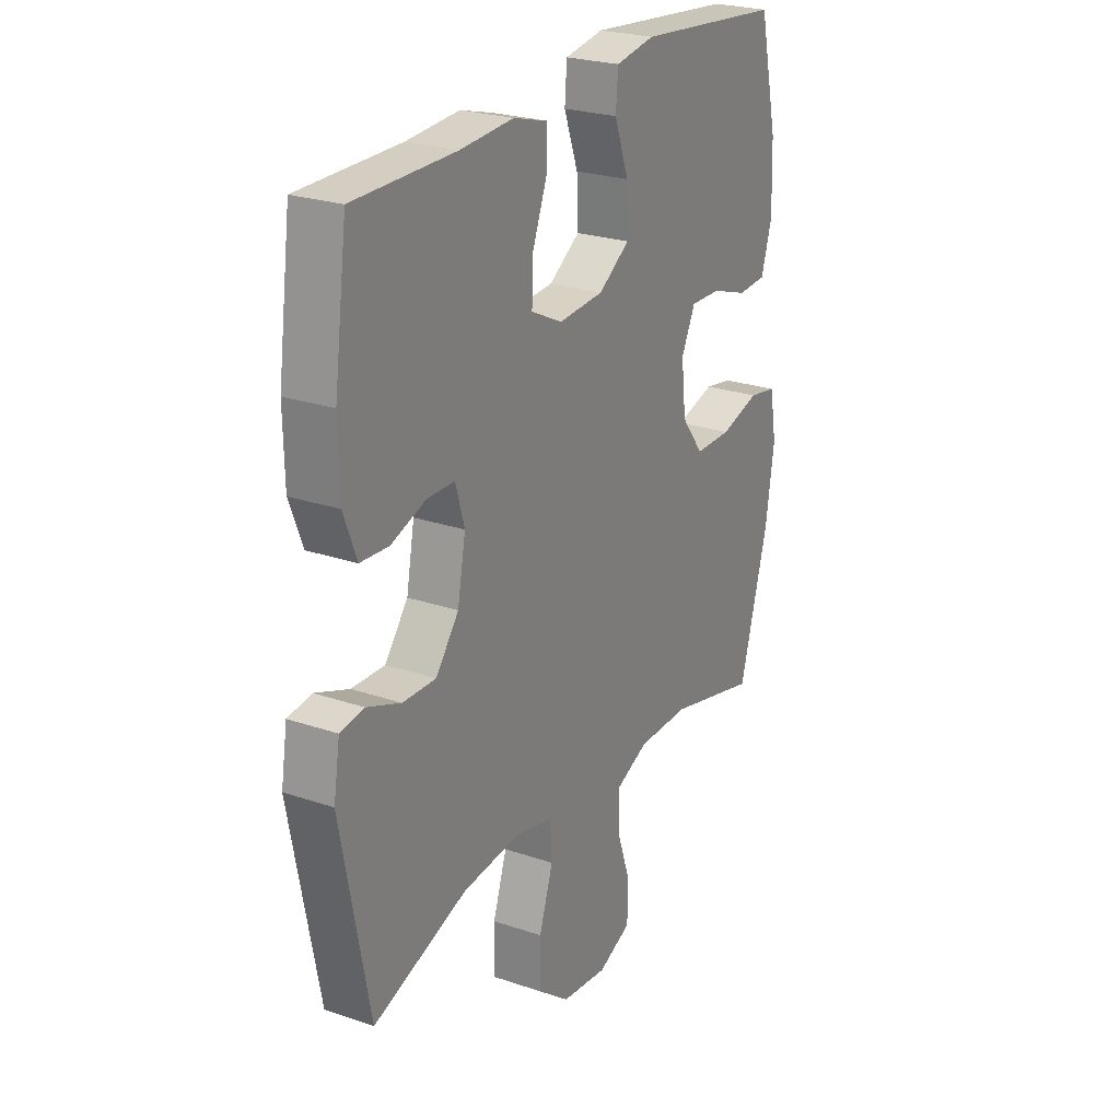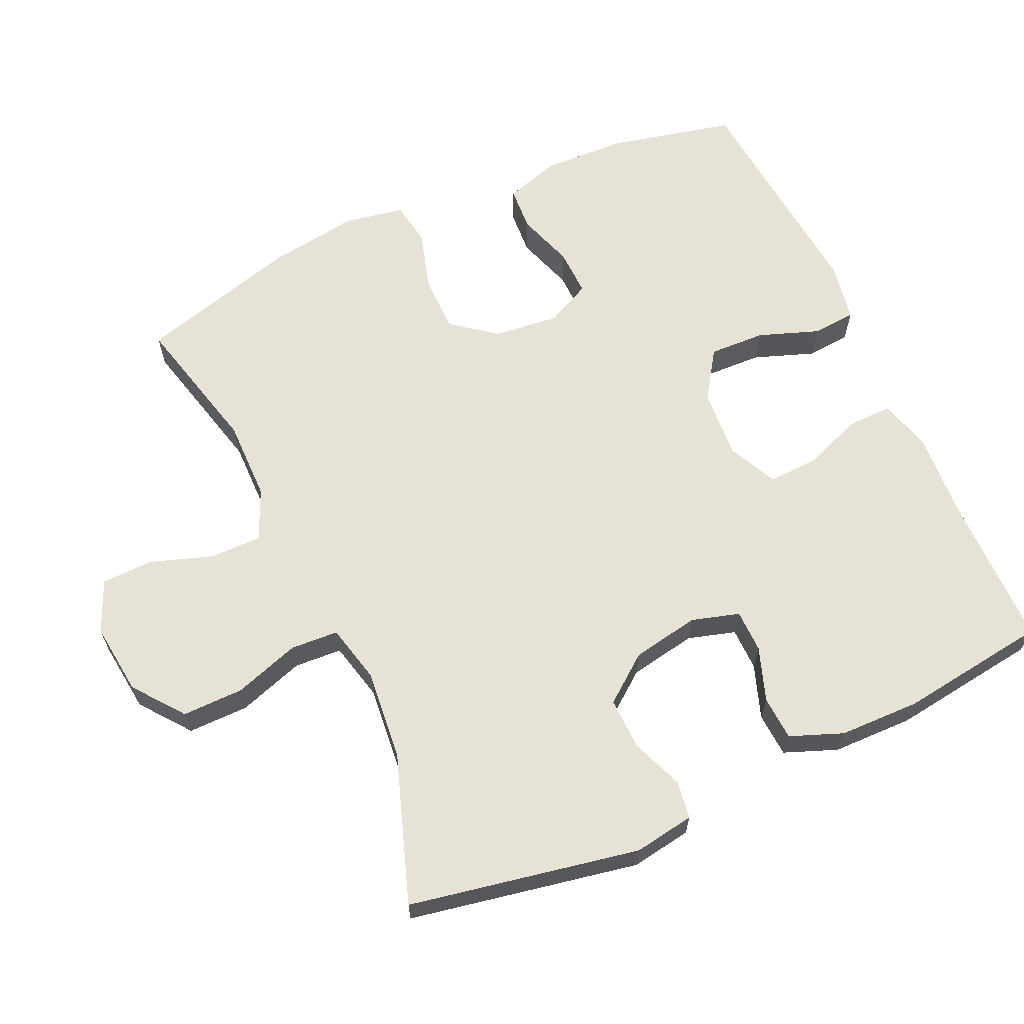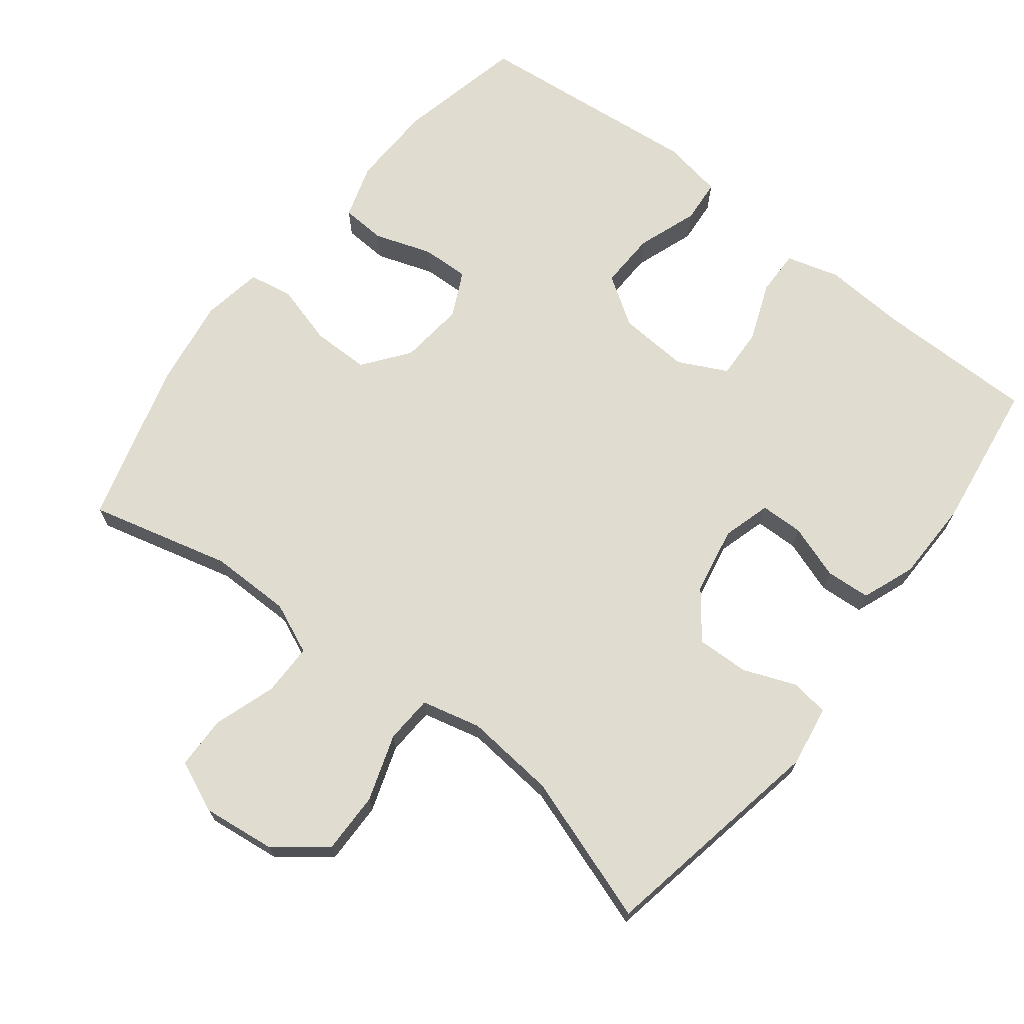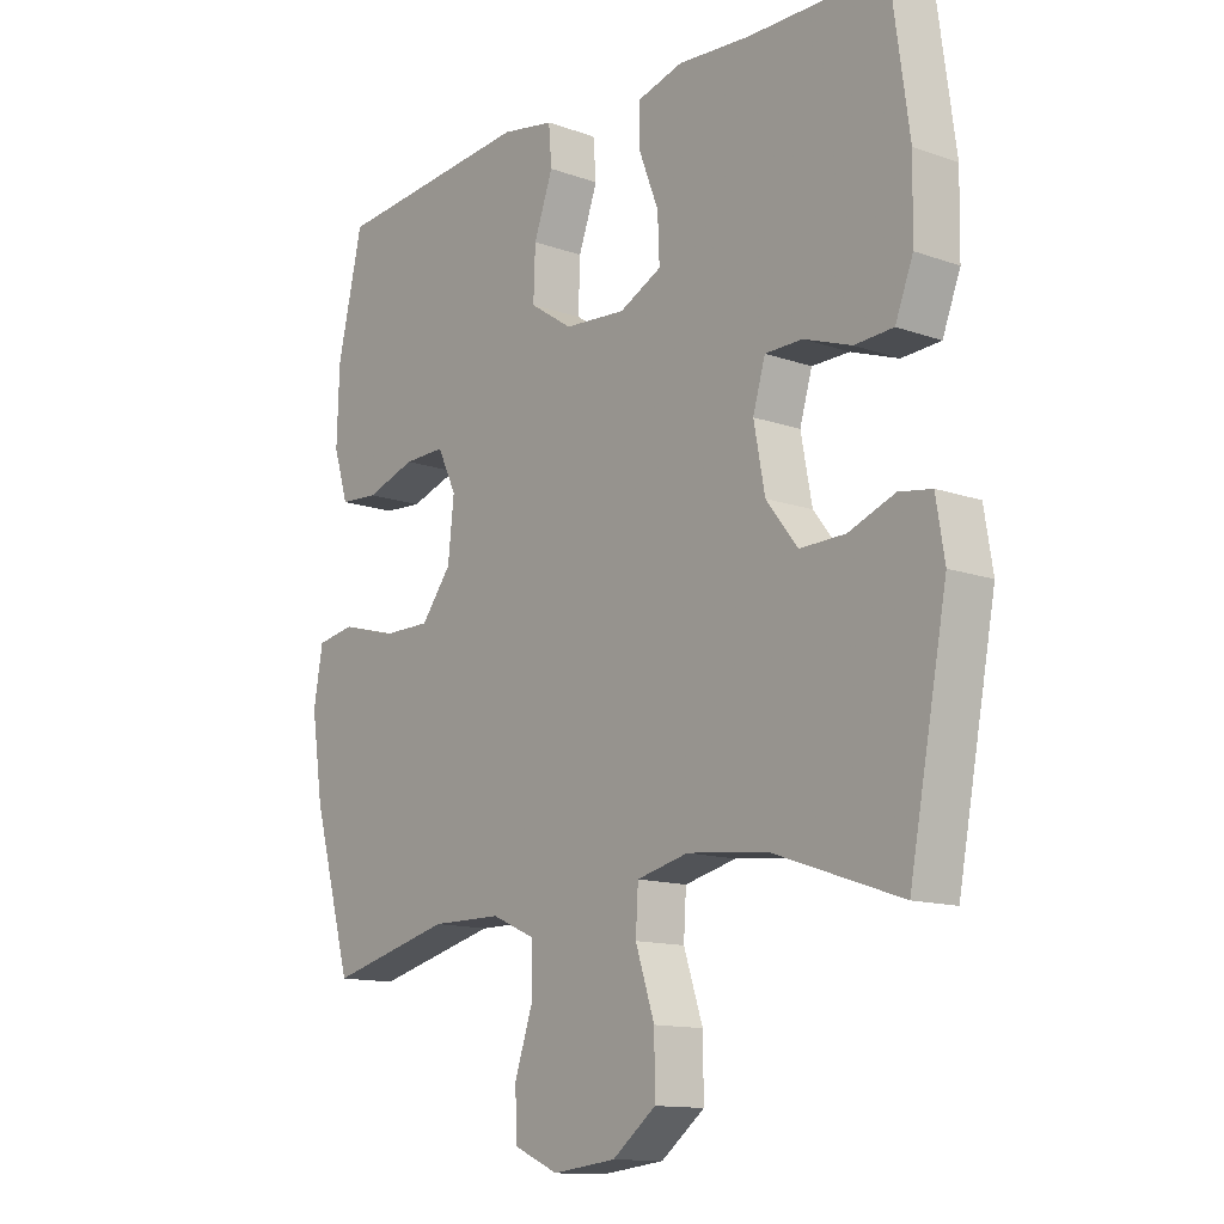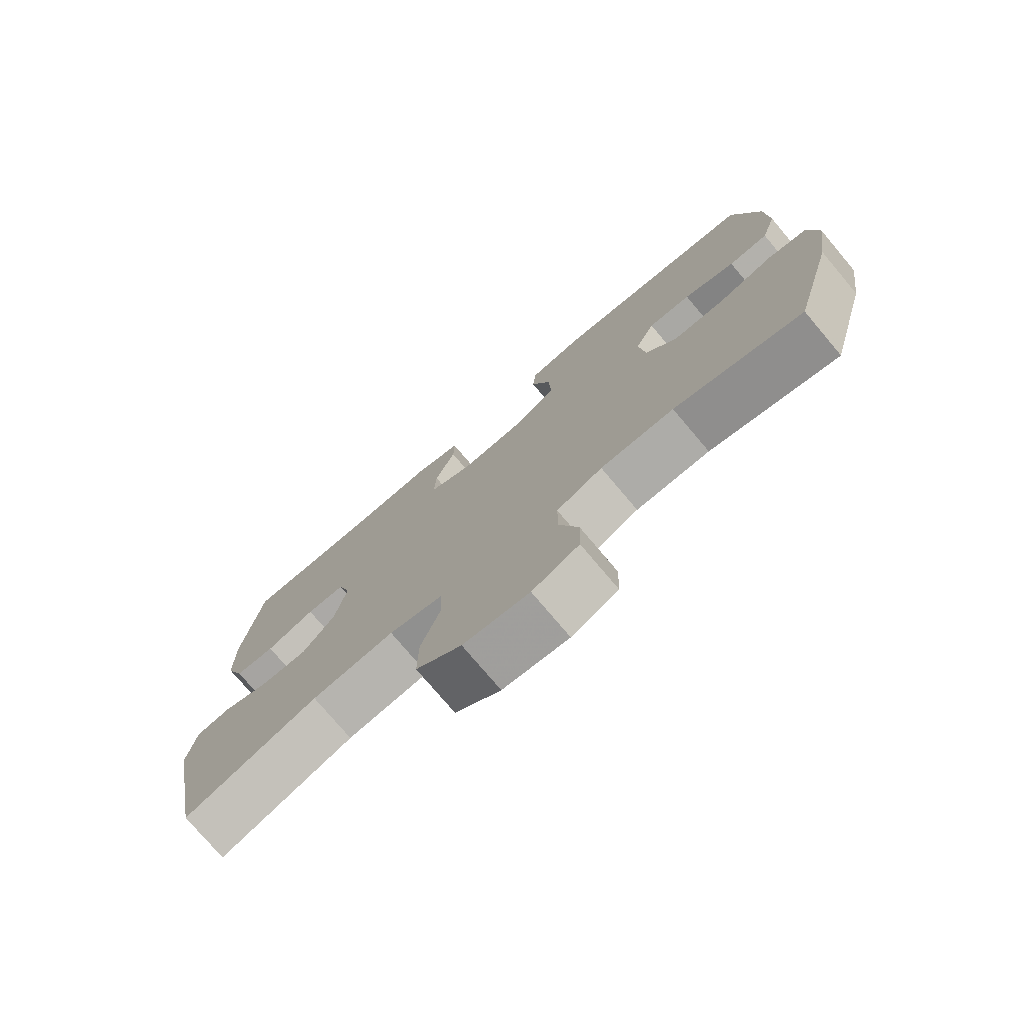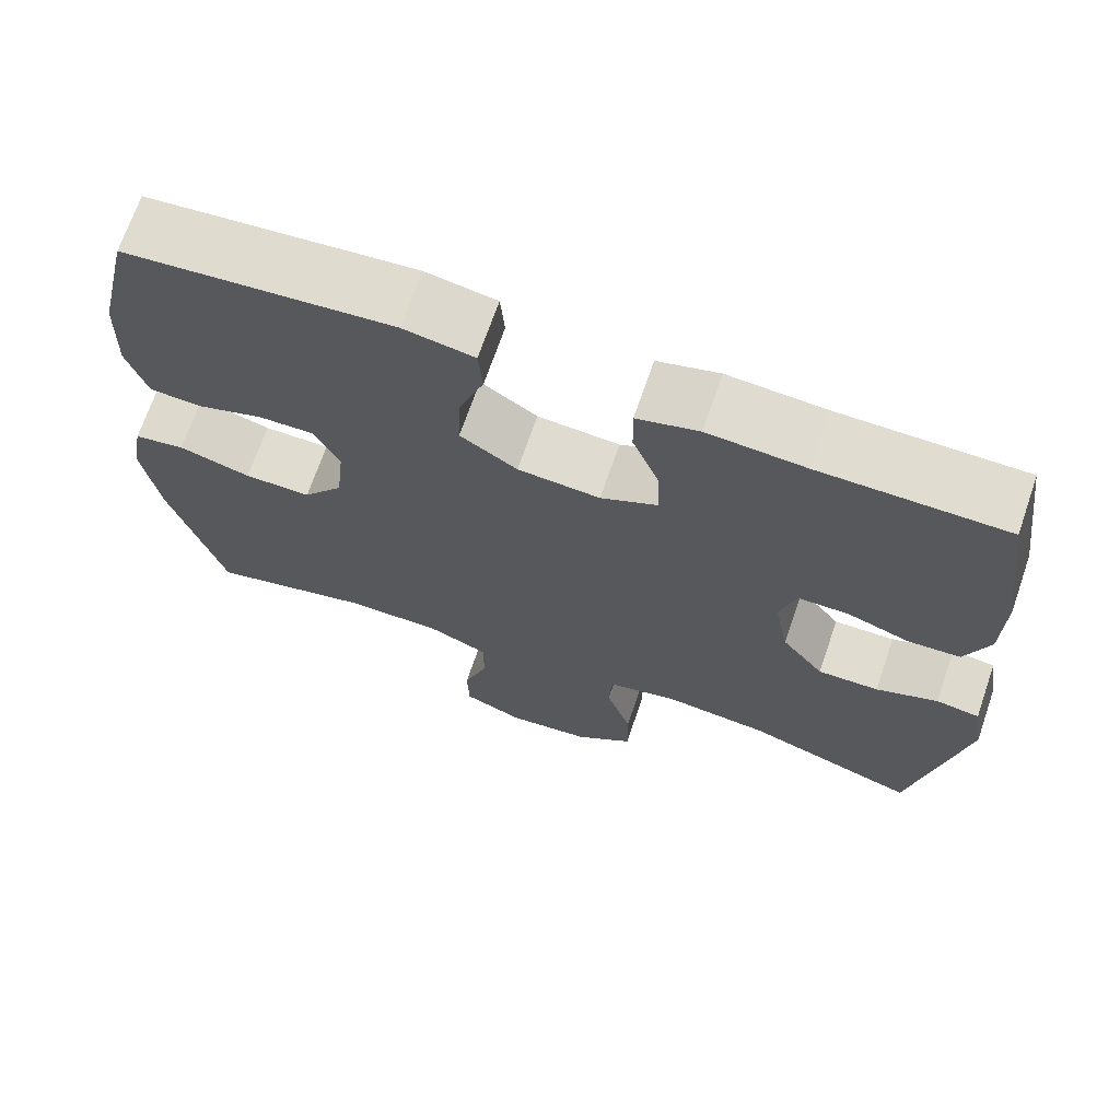
<metadata>
{"format":"obj","ext":"obj","renderer":"f3d","projection":"perspective","resolution":1024,"background":"white","views":[{"elev":24.7,"azim":-60.8,"up":"+Z"},{"elev":64.0,"azim":-114.4,"up":"+Y"},{"elev":69.7,"azim":-142.3,"up":"+Y"},{"elev":-13.0,"azim":-129.2,"up":"+Z"},{"elev":-76.3,"azim":40.2,"up":"+Z"},{"elev":69.6,"azim":-161.0,"up":"+Z"}]}
</metadata>
<code>
v -0.5 0.07 0.5
v -0.276 0.07 0.501
v -0.158 0.07 0.509
v -0.083 0.07 0.488
v -0.084 0.07 0.424
v -0.116 0.07 0.341
v -0.119 0.07 0.269
v -0.05 0.07 0.235
v 0.05 0.07 0.242
v 0.119 0.07 0.288
v 0.116 0.07 0.368
v 0.085 0.07 0.454
v 0.09 0.07 0.516
v 0.176 0.07 0.531
v 0.5 0.07 0.5
v 0.541 0.07 0.32
v 0.545 0.07 0.202
v 0.521 0.07 0.124
v 0.458 0.07 0.12
v 0.377 0.07 0.147
v 0.31 0.07 0.149
v 0.279 0.07 0.085
v 0.289 0.07 -0.007
v 0.338 0.07 -0.071
v 0.419 0.07 -0.071
v 0.506 0.07 -0.046
v 0.568 0.07 -0.057
v 0.583 0.07 -0.143
v 0.564 0.07 -0.271
v 0.5 0.07 -0.5
v 0.3 0.07 -0.45
v 0.185 0.07 -0.451
v 0.113 0.07 -0.483
v 0.113 0.07 -0.556
v 0.143 0.07 -0.645
v 0.141 0.07 -0.719
v 0.068 0.07 -0.751
v -0.035 0.07 -0.739
v -0.106 0.07 -0.684
v -0.105 0.07 -0.597
v -0.074 0.07 -0.503
v -0.078 0.07 -0.435
v -0.162 0.07 -0.415
v -0.291 0.07 -0.428
v -0.5 0.07 -0.5
v -0.562 0.07 -0.173
v -0.548 0.07 -0.087
v -0.495 0.07 -0.079
v -0.42 0.07 -0.108
v -0.346 0.07 -0.11
v -0.295 0.07 -0.044
v -0.277 0.07 0.052
v -0.297 0.07 0.12
v -0.358 0.07 0.121
v -0.435 0.07 0.094
v -0.498 0.07 0.098
v -0.527 0.07 0.173
v -0.529 0.07 0.288
v -0.5 0 0.5
v -0.276 0 0.501
v -0.158 0 0.509
v -0.083 0 0.488
v -0.084 0 0.424
v -0.116 0 0.341
v -0.119 0 0.269
v -0.05 0 0.235
v 0.05 0 0.242
v 0.119 0 0.288
v 0.116 0 0.368
v 0.085 0 0.454
v 0.09 0 0.516
v 0.176 0 0.531
v 0.5 0 0.5
v 0.541 0 0.32
v 0.545 0 0.202
v 0.521 0 0.124
v 0.458 0 0.12
v 0.377 0 0.147
v 0.31 0 0.149
v 0.279 0 0.085
v 0.289 0 -0.007
v 0.338 0 -0.071
v 0.419 0 -0.071
v 0.506 0 -0.046
v 0.568 0 -0.057
v 0.583 0 -0.143
v 0.564 0 -0.271
v 0.5 0 -0.5
v 0.3 0 -0.45
v 0.185 0 -0.451
v 0.113 0 -0.483
v 0.113 0 -0.556
v 0.143 0 -0.645
v 0.141 0 -0.719
v 0.068 0 -0.751
v -0.035 0 -0.739
v -0.106 0 -0.684
v -0.105 0 -0.597
v -0.074 0 -0.503
v -0.078 0 -0.435
v -0.162 0 -0.415
v -0.291 0 -0.428
v -0.5 0 -0.5
v -0.562 0 -0.173
v -0.548 0 -0.087
v -0.495 0 -0.079
v -0.42 0 -0.108
v -0.346 0 -0.11
v -0.295 0 -0.044
v -0.277 0 0.052
v -0.297 0 0.12
v -0.358 0 0.121
v -0.435 0 0.094
v -0.498 0 0.098
v -0.527 0 0.173
v -0.529 0 0.288
f 57 58 1 2
f 54 55 56 57
f 53 54 57 2
f 52 53 2 3
f 51 52 3 4
f 46 47 48 49
f 44 45 46 49
f 43 44 49 50
f 42 43 50 51
f 38 39 40 41
f 38 41 42
f 37 38 42
f 34 35 36 37
f 33 34 37 42
f 32 33 42 51
f 28 29 30 31
f 25 26 27 28
f 24 25 28 31
f 23 24 31 32
f 17 18 19 20
f 17 20 21
f 16 17 21
f 15 16 21
f 14 15 21
f 11 12 13 14
f 10 11 14 21
f 9 10 21 22
f 51 4 5 6
f 51 6 7
f 32 51 7 8
f 22 23 32
f 8 9 22 32
f 60 59 116 115
f 115 114 113 112
f 60 115 112 111
f 61 60 111 110
f 62 61 110 109
f 107 106 105 104
f 107 104 103 102
f 108 107 102 101
f 109 108 101 100
f 99 98 97 96
f 100 99 96
f 100 96 95
f 95 94 93 92
f 100 95 92 91
f 109 100 91 90
f 89 88 87 86
f 86 85 84 83
f 89 86 83 82
f 90 89 82 81
f 78 77 76 75
f 79 78 75
f 79 75 74
f 79 74 73
f 79 73 72
f 72 71 70 69
f 79 72 69 68
f 80 79 68 67
f 64 63 62 109
f 65 64 109
f 66 65 109 90
f 90 81 80
f 90 80 67 66
f 1 59 60 2
f 2 60 61 3
f 3 61 62 4
f 4 62 63 5
f 5 63 64 6
f 6 64 65 7
f 7 65 66 8
f 8 66 67 9
f 9 67 68 10
f 10 68 69 11
f 11 69 70 12
f 12 70 71 13
f 13 71 72 14
f 14 72 73 15
f 15 73 74 16
f 16 74 75 17
f 17 75 76 18
f 18 76 77 19
f 19 77 78 20
f 20 78 79 21
f 21 79 80 22
f 22 80 81 23
f 23 81 82 24
f 24 82 83 25
f 25 83 84 26
f 26 84 85 27
f 27 85 86 28
f 28 86 87 29
f 29 87 88 30
f 30 88 89 31
f 31 89 90 32
f 32 90 91 33
f 33 91 92 34
f 34 92 93 35
f 35 93 94 36
f 36 94 95 37
f 37 95 96 38
f 38 96 97 39
f 39 97 98 40
f 40 98 99 41
f 41 99 100 42
f 42 100 101 43
f 43 101 102 44
f 44 102 103 45
f 45 103 104 46
f 46 104 105 47
f 47 105 106 48
f 48 106 107 49
f 49 107 108 50
f 50 108 109 51
f 51 109 110 52
f 52 110 111 53
f 53 111 112 54
f 54 112 113 55
f 55 113 114 56
f 56 114 115 57
f 57 115 116 58
f 58 116 59 1

</code>
